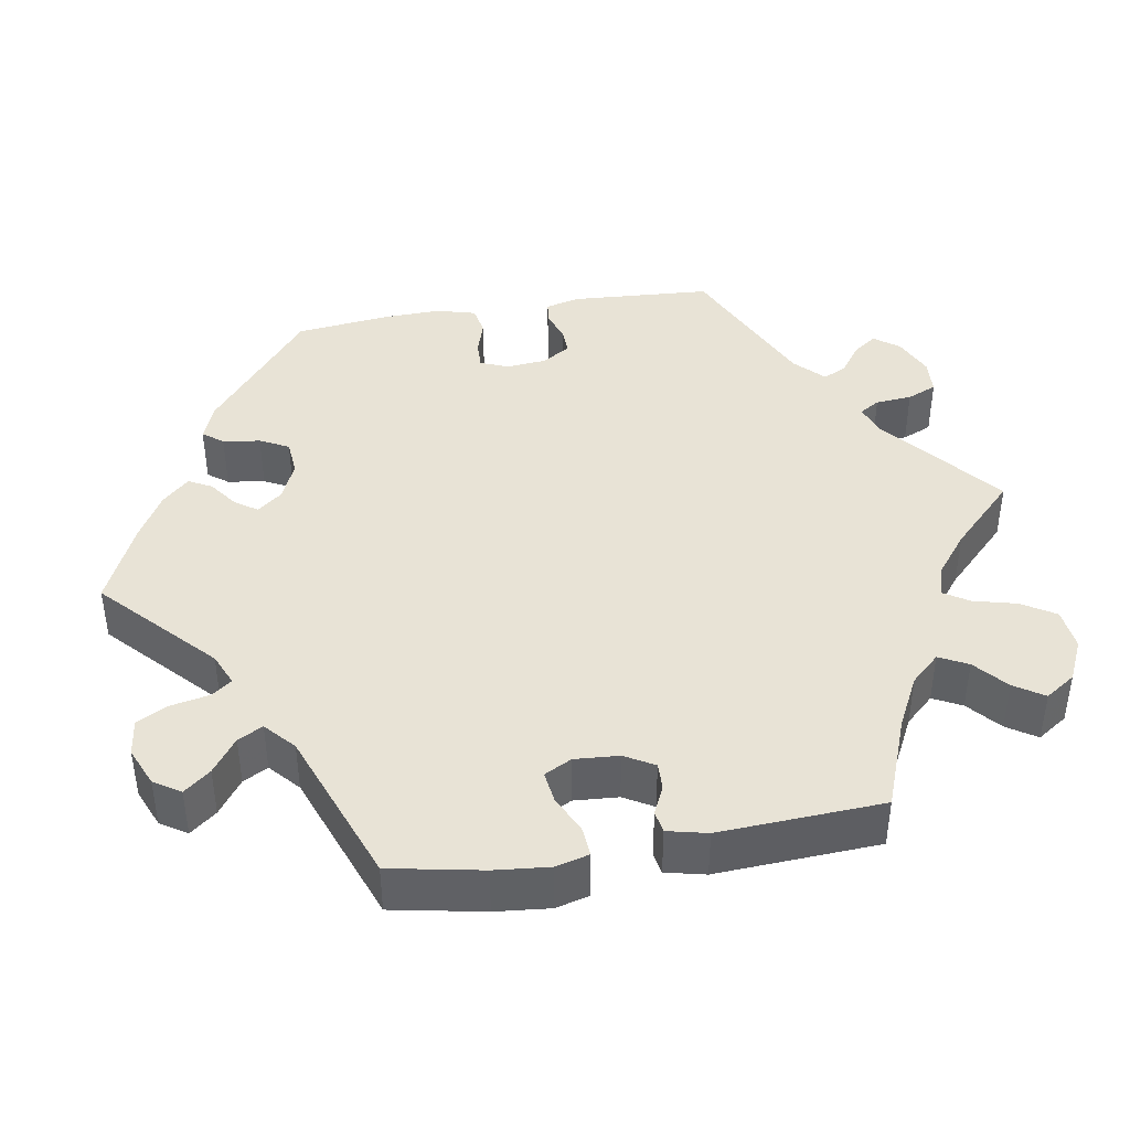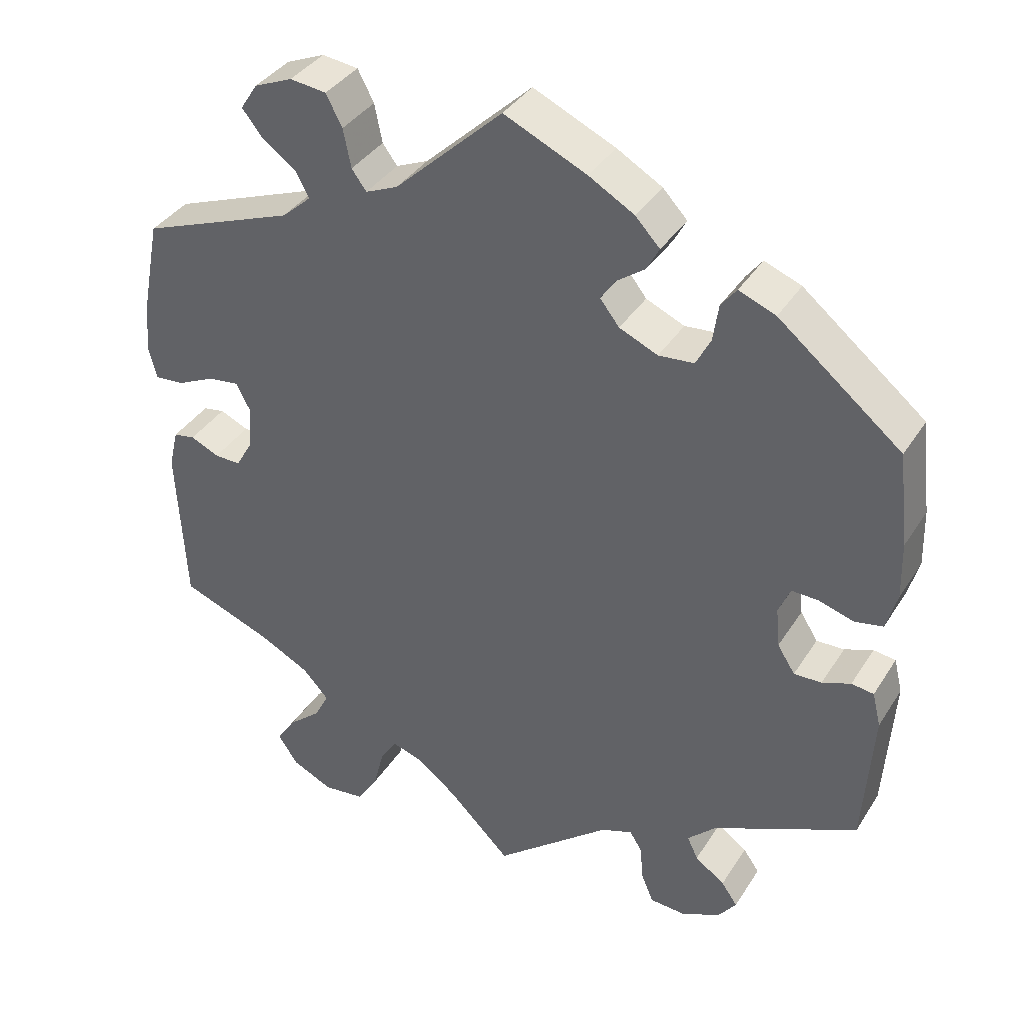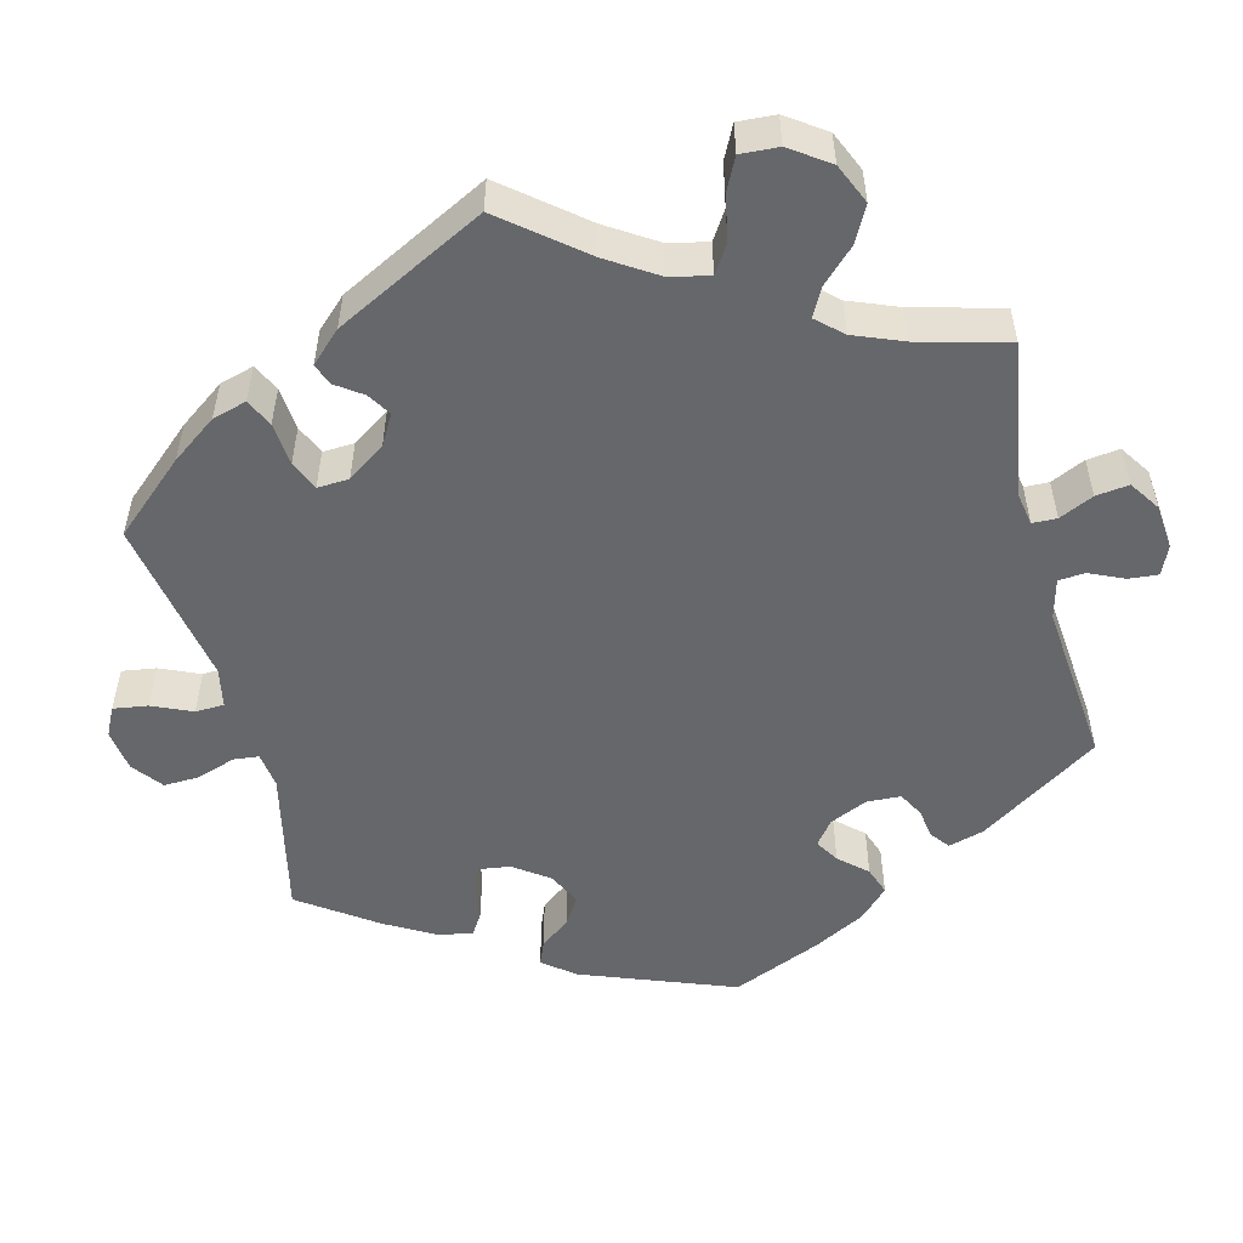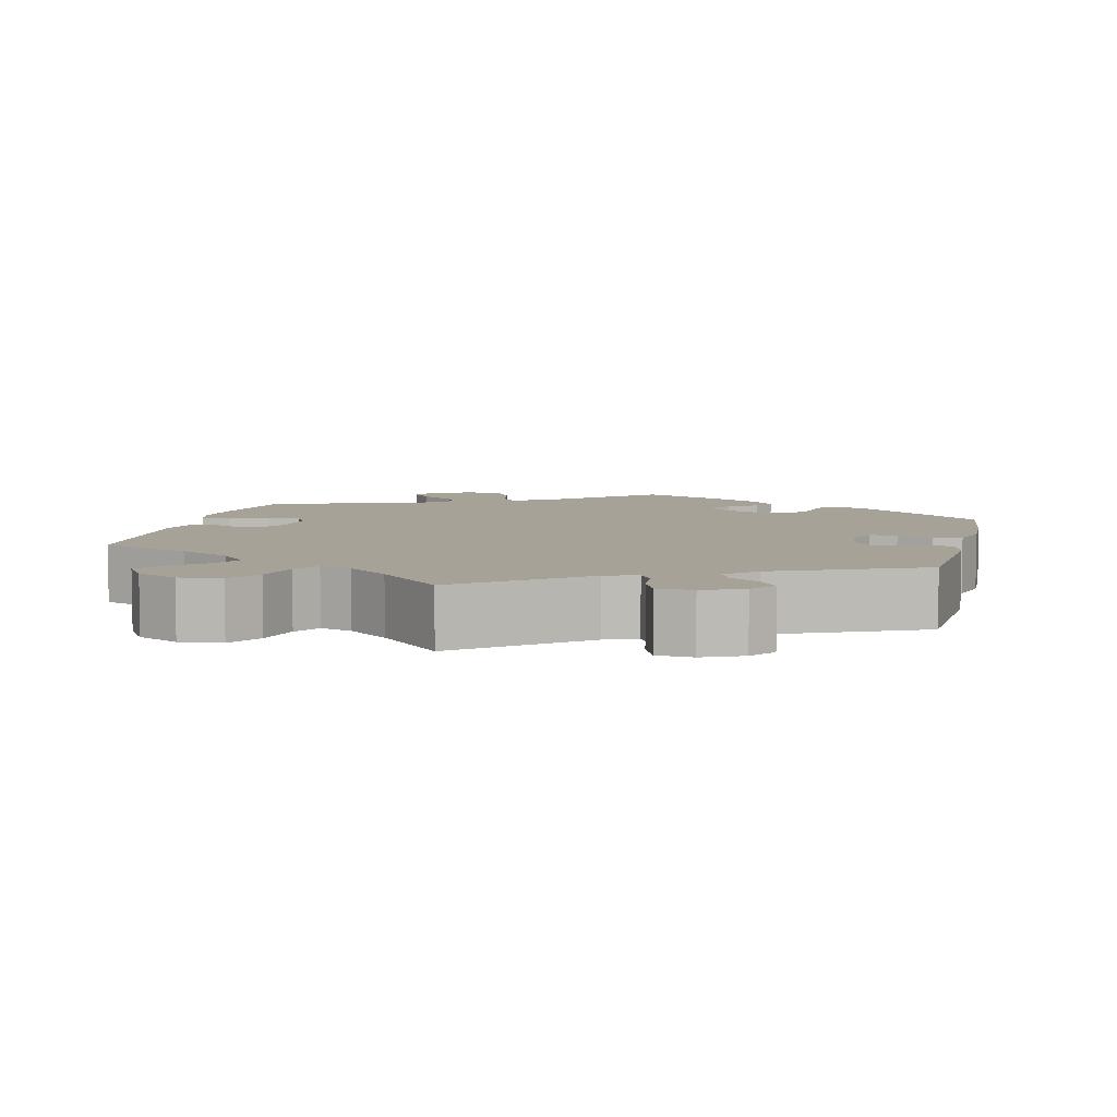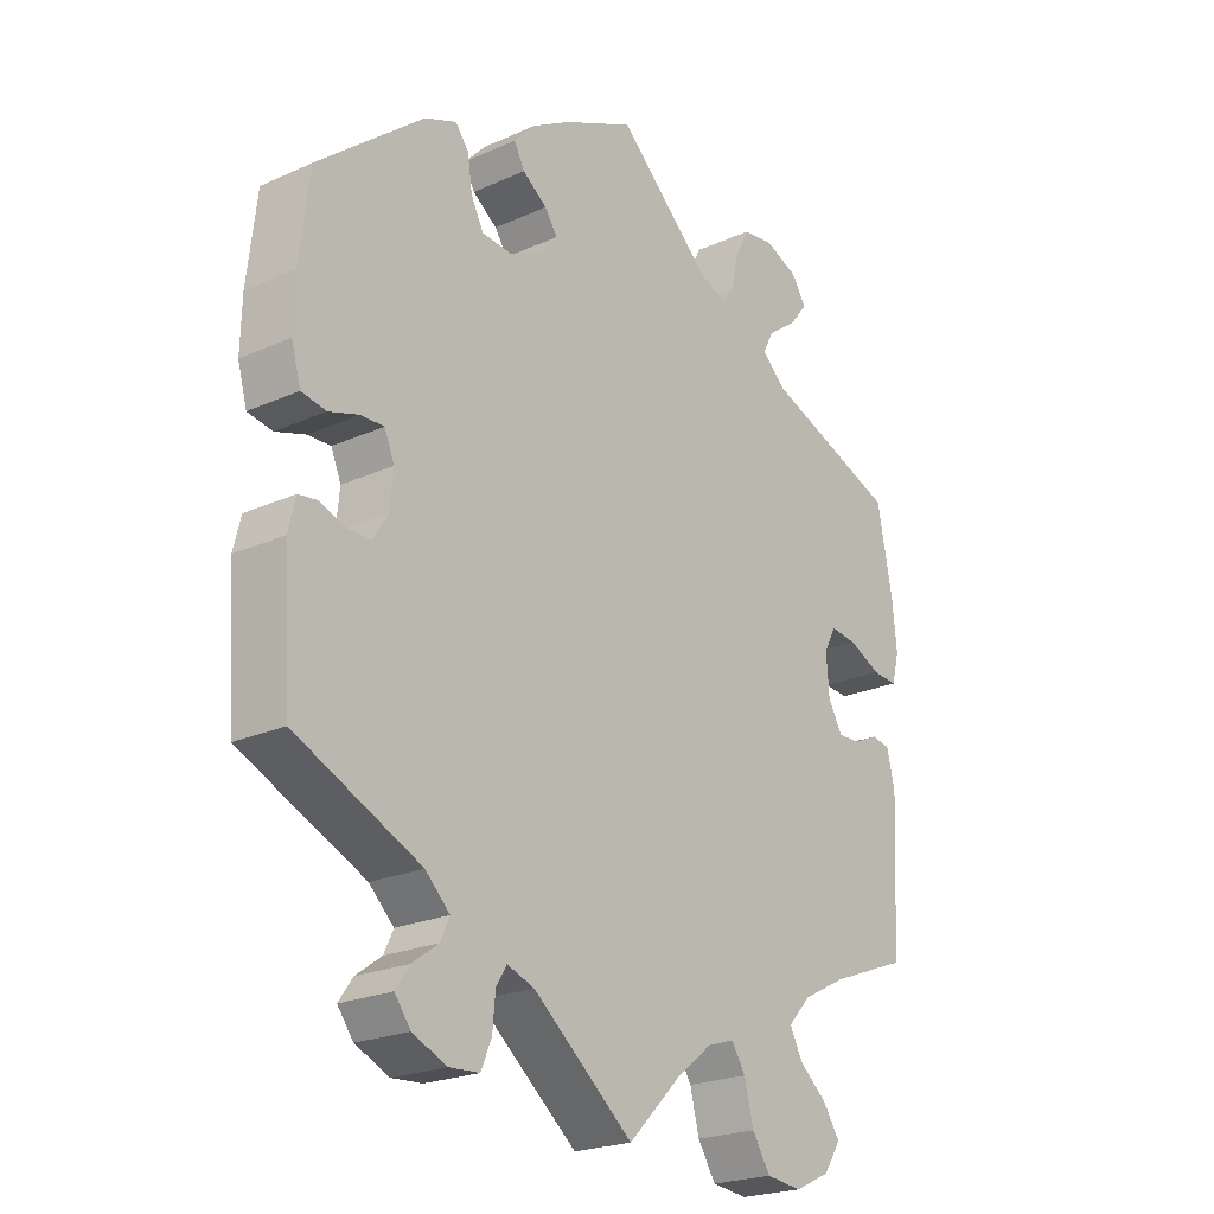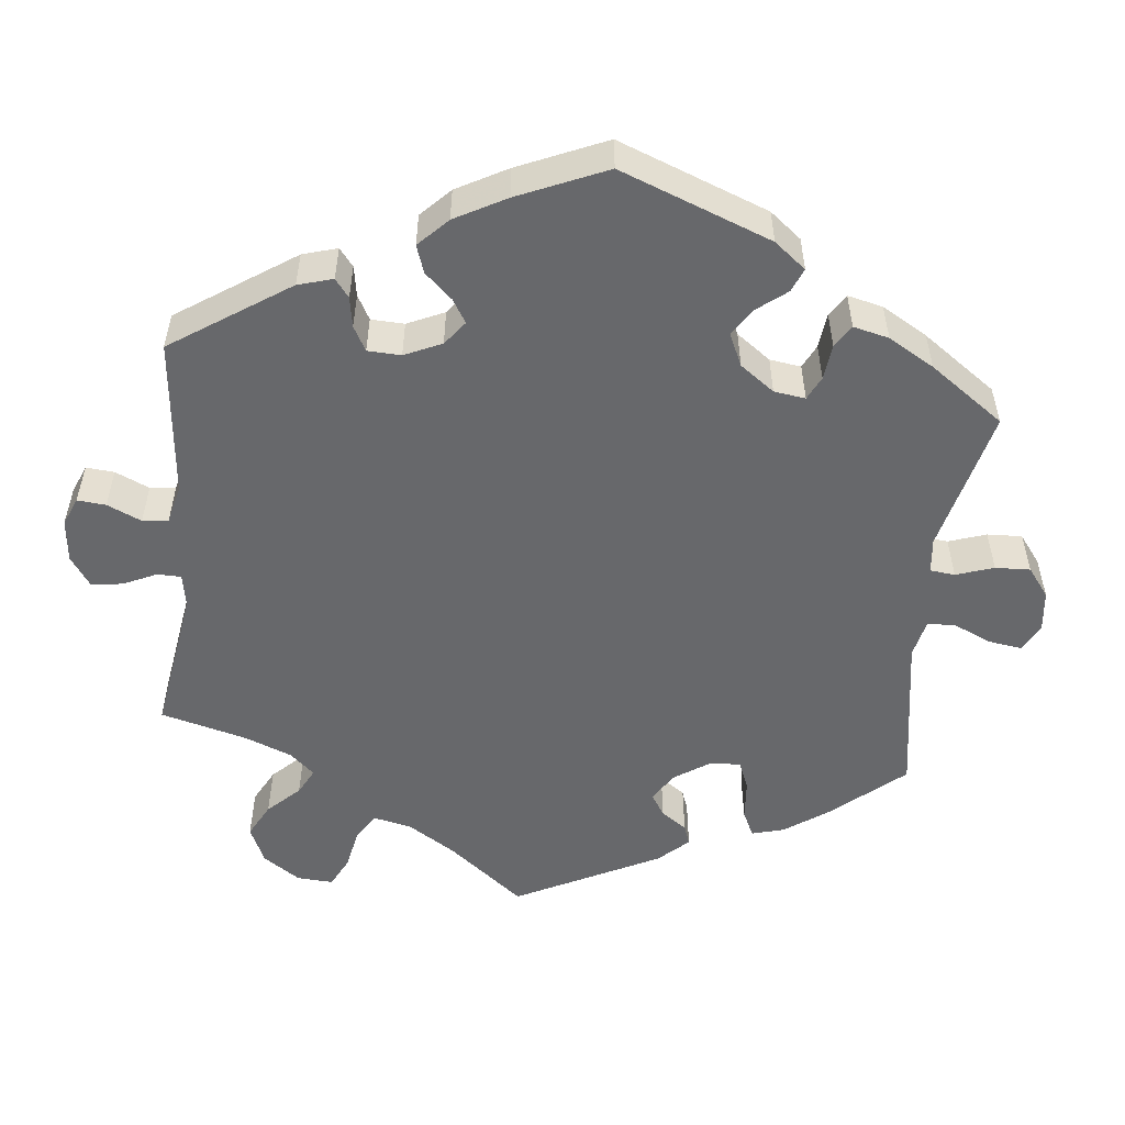
<metadata>
{"format":"obj","ext":"obj","renderer":"f3d","projection":"perspective","resolution":1024,"background":"white","views":[{"elev":41.9,"azim":80.3,"up":"+Y"},{"elev":37.3,"azim":-151.3,"up":"+Z"},{"elev":-52.1,"azim":134.4,"up":"+Y"},{"elev":6.4,"azim":-166.3,"up":"+Y"},{"elev":-22.4,"azim":-52.1,"up":"+Z"},{"elev":-52.4,"azim":-66.1,"up":"+Y"}]}
</metadata>
<code>
v 0.14 0.07 0.447
v 0.182 0.07 0.429
v 0.201 0.07 0.455
v 0.211 0.07 0.505
v 0.232 0.07 0.545
v 0.279 0.07 0.551
v 0.329 0.07 0.53
v 0.351 0.07 0.496
v 0.324 0.07 0.462
v 0.28 0.07 0.43
v 0.263 0.07 0.398
v 0.301 0.07 0.364
v 0.501 0.07 0.289
v 0.524 0.07 0.171
v 0.531 0.07 0.101
v 0.52 0.07 0.058
v 0.482 0.07 0.061
v 0.433 0.07 0.084
v 0.393 0.07 0.089
v 0.375 0.07 0.054
v 0.379 0.07 -0.003
v 0.401 0.07 -0.041
v 0.435 0.07 -0.04
v 0.472 0.07 -0.023
v 0.5 0.07 -0.028
v 0.512 0.07 -0.079
v 0.501 0.07 -0.289
v 0.383 0.07 -0.334
v 0.317 0.07 -0.368
v 0.283 0.07 -0.405
v 0.302 0.07 -0.442
v 0.344 0.07 -0.478
v 0.369 0.07 -0.516
v 0.343 0.07 -0.555
v 0.29 0.07 -0.58
v 0.236 0.07 -0.574
v 0.209 0.07 -0.531
v 0.195 0.07 -0.476
v 0.174 0.07 -0.443
v 0.133 0.07 -0.456
v 0.081 0.07 -0.497
v 0 0.07 -0.578
v -0.151 0.07 -0.455
v -0.192 0.07 -0.44
v -0.208 0.07 -0.466
v -0.212 0.07 -0.513
v -0.228 0.07 -0.551
v -0.274 0.07 -0.554
v -0.325 0.07 -0.531
v -0.349 0.07 -0.499
v -0.328 0.07 -0.469
v -0.289 0.07 -0.441
v -0.275 0.07 -0.411
v -0.312 0.07 -0.375
v -0.5 0.07 -0.289
v -0.512 0.07 -0.108
v -0.501 0.07 -0.063
v -0.472 0.07 -0.059
v -0.435 0.07 -0.073
v -0.399 0.07 -0.074
v -0.376 0.07 -0.038
v -0.371 0.07 0.014
v -0.386 0.07 0.05
v -0.421 0.07 0.049
v -0.466 0.07 0.035
v -0.503 0.07 0.042
v -0.517 0.07 0.092
v -0.515 0.07 0.166
v -0.501 0.07 0.288
v -0.341 0.07 0.418
v -0.293 0.07 0.437
v -0.273 0.07 0.411
v -0.266 0.07 0.363
v -0.247 0.07 0.326
v -0.201 0.07 0.322
v -0.151 0.07 0.344
v -0.126 0.07 0.376
v -0.145 0.07 0.404
v -0.182 0.07 0.431
v -0.198 0.07 0.461
v -0.166 0.07 0.495
v -0.107 0.07 0.529
v 0 0.07 0.578
v 0.14 0 0.447
v 0.182 0 0.429
v 0.201 0 0.455
v 0.211 0 0.505
v 0.232 0 0.545
v 0.279 0 0.551
v 0.329 0 0.53
v 0.351 0 0.496
v 0.324 0 0.462
v 0.28 0 0.43
v 0.263 0 0.398
v 0.301 0 0.364
v 0.501 0 0.289
v 0.524 0 0.171
v 0.531 0 0.101
v 0.52 0 0.058
v 0.482 0 0.061
v 0.433 0 0.084
v 0.393 0 0.089
v 0.375 0 0.054
v 0.379 0 -0.003
v 0.401 0 -0.041
v 0.435 0 -0.04
v 0.472 0 -0.023
v 0.5 0 -0.028
v 0.512 0 -0.079
v 0.501 0 -0.289
v 0.383 0 -0.334
v 0.317 0 -0.368
v 0.283 0 -0.405
v 0.302 0 -0.442
v 0.344 0 -0.478
v 0.369 0 -0.516
v 0.343 0 -0.555
v 0.29 0 -0.58
v 0.236 0 -0.574
v 0.209 0 -0.531
v 0.195 0 -0.476
v 0.174 0 -0.443
v 0.133 0 -0.456
v 0.081 0 -0.497
v 0 0 -0.578
v -0.151 0 -0.455
v -0.192 0 -0.44
v -0.208 0 -0.466
v -0.212 0 -0.513
v -0.228 0 -0.551
v -0.274 0 -0.554
v -0.325 0 -0.531
v -0.349 0 -0.499
v -0.328 0 -0.469
v -0.289 0 -0.441
v -0.275 0 -0.411
v -0.312 0 -0.375
v -0.5 0 -0.289
v -0.512 0 -0.108
v -0.501 0 -0.063
v -0.472 0 -0.059
v -0.435 0 -0.073
v -0.399 0 -0.074
v -0.376 0 -0.038
v -0.371 0 0.014
v -0.386 0 0.05
v -0.421 0 0.049
v -0.466 0 0.035
v -0.503 0 0.042
v -0.517 0 0.092
v -0.515 0 0.166
v -0.501 0 0.288
v -0.341 0 0.418
v -0.293 0 0.437
v -0.273 0 0.411
v -0.266 0 0.363
v -0.247 0 0.326
v -0.201 0 0.322
v -0.151 0 0.344
v -0.126 0 0.376
v -0.145 0 0.404
v -0.182 0 0.431
v -0.198 0 0.461
v -0.166 0 0.495
v -0.107 0 0.529
v 0 0 0.578
f 82 83 1
f 81 82 1 2
f 78 79 80 81
f 77 78 81 2
f 76 77 2
f 75 76 2
f 70 71 72 73
f 70 73 74
f 69 70 74
f 68 69 74 75
f 64 65 66 67
f 63 64 67 68
f 56 57 58 59
f 54 55 56 59
f 53 54 59 60
f 49 50 51 52
f 49 52 53
f 48 49 53
f 45 46 47 48
f 44 45 48 53
f 41 42 43
f 40 41 43 44
f 39 40 44 53
f 35 36 37 38
f 35 38 39
f 34 35 39
f 31 32 33 34
f 30 31 34 39
f 29 30 39 53
f 25 26 27 28
f 23 24 25 28
f 22 23 28 29
f 21 22 29 53
f 15 16 17 18
f 15 18 19
f 12 13 14 15
f 11 12 15 19
f 7 8 9 10
f 7 10 11
f 6 7 11
f 3 4 5 6
f 2 3 6 11
f 63 68 75 2
f 21 53 60 61
f 20 21 61 62
f 19 20 62 63
f 2 11 19 63
f 84 166 165
f 85 84 165 164
f 164 163 162 161
f 85 164 161 160
f 85 160 159
f 85 159 158
f 156 155 154 153
f 157 156 153
f 157 153 152
f 158 157 152 151
f 150 149 148 147
f 151 150 147 146
f 142 141 140 139
f 142 139 138 137
f 143 142 137 136
f 135 134 133 132
f 136 135 132
f 136 132 131
f 131 130 129 128
f 136 131 128 127
f 126 125 124
f 127 126 124 123
f 136 127 123 122
f 121 120 119 118
f 122 121 118
f 122 118 117
f 117 116 115 114
f 122 117 114 113
f 136 122 113 112
f 111 110 109 108
f 111 108 107 106
f 112 111 106 105
f 136 112 105 104
f 101 100 99 98
f 102 101 98
f 98 97 96 95
f 102 98 95 94
f 93 92 91 90
f 94 93 90
f 94 90 89
f 89 88 87 86
f 94 89 86 85
f 85 158 151 146
f 144 143 136 104
f 145 144 104 103
f 146 145 103 102
f 146 102 94 85
f 1 84 85 2
f 2 85 86 3
f 3 86 87 4
f 4 87 88 5
f 5 88 89 6
f 6 89 90 7
f 7 90 91 8
f 8 91 92 9
f 9 92 93 10
f 10 93 94 11
f 11 94 95 12
f 12 95 96 13
f 13 96 97 14
f 14 97 98 15
f 15 98 99 16
f 16 99 100 17
f 17 100 101 18
f 18 101 102 19
f 19 102 103 20
f 20 103 104 21
f 21 104 105 22
f 22 105 106 23
f 23 106 107 24
f 24 107 108 25
f 25 108 109 26
f 26 109 110 27
f 27 110 111 28
f 28 111 112 29
f 29 112 113 30
f 30 113 114 31
f 31 114 115 32
f 32 115 116 33
f 33 116 117 34
f 34 117 118 35
f 35 118 119 36
f 36 119 120 37
f 37 120 121 38
f 38 121 122 39
f 39 122 123 40
f 40 123 124 41
f 41 124 125 42
f 42 125 126 43
f 43 126 127 44
f 44 127 128 45
f 45 128 129 46
f 46 129 130 47
f 47 130 131 48
f 48 131 132 49
f 49 132 133 50
f 50 133 134 51
f 51 134 135 52
f 52 135 136 53
f 53 136 137 54
f 54 137 138 55
f 55 138 139 56
f 56 139 140 57
f 57 140 141 58
f 58 141 142 59
f 59 142 143 60
f 60 143 144 61
f 61 144 145 62
f 62 145 146 63
f 63 146 147 64
f 64 147 148 65
f 65 148 149 66
f 66 149 150 67
f 67 150 151 68
f 68 151 152 69
f 69 152 153 70
f 70 153 154 71
f 71 154 155 72
f 72 155 156 73
f 73 156 157 74
f 74 157 158 75
f 75 158 159 76
f 76 159 160 77
f 77 160 161 78
f 78 161 162 79
f 79 162 163 80
f 80 163 164 81
f 81 164 165 82
f 82 165 166 83
f 83 166 84 1

</code>
